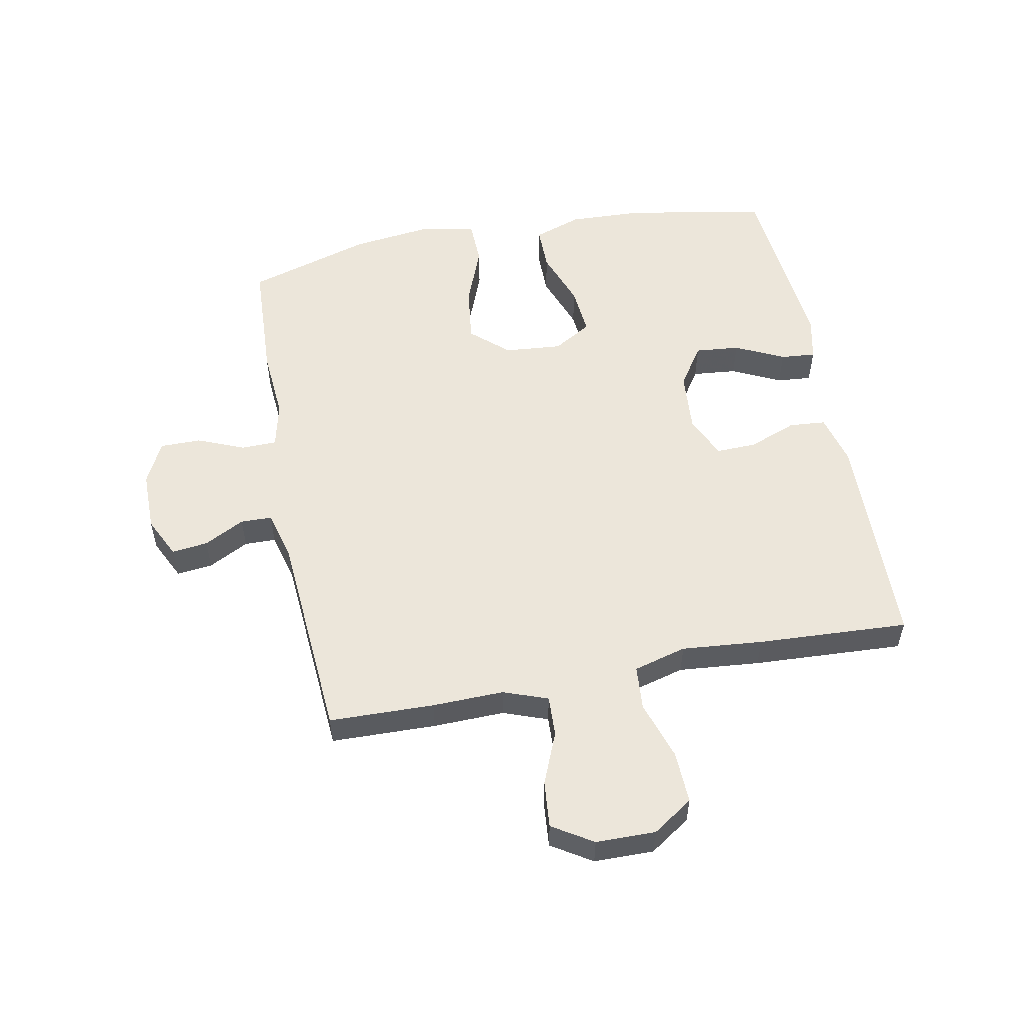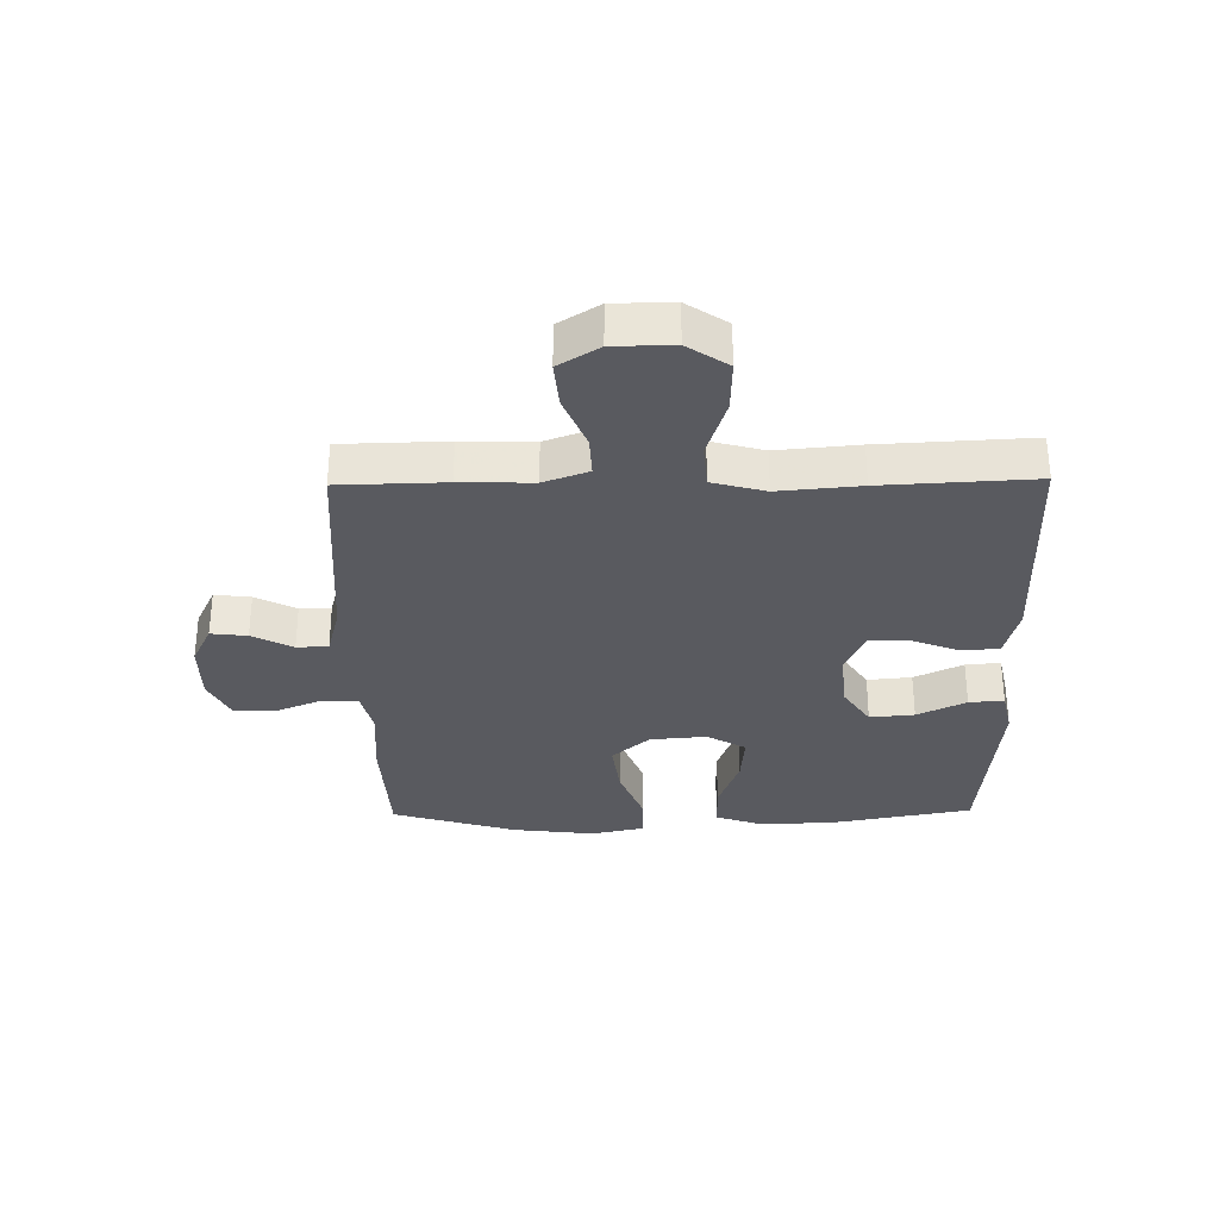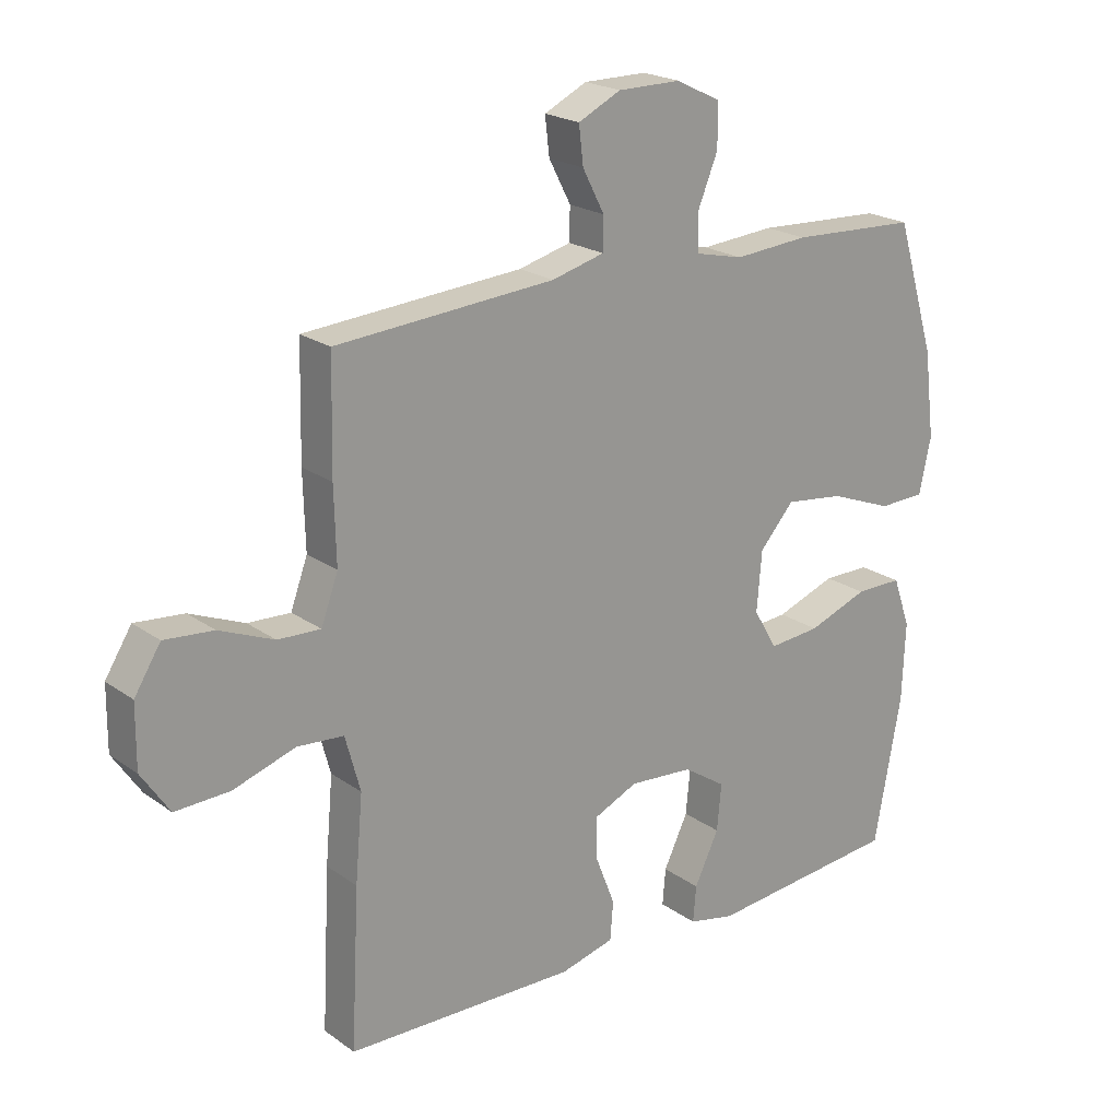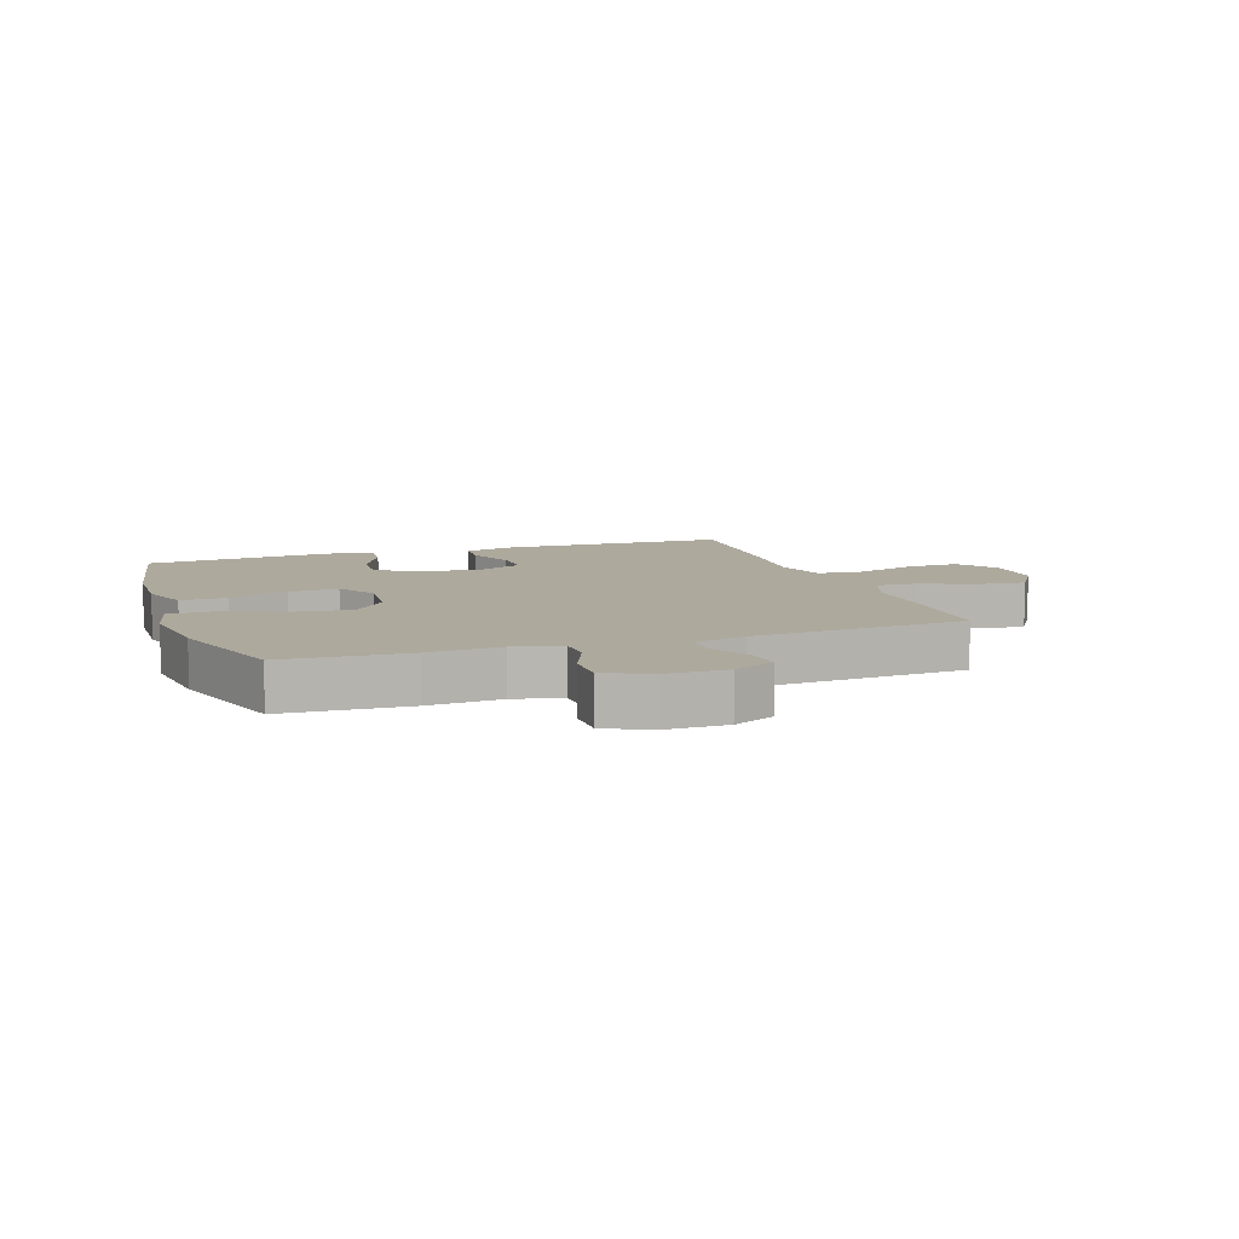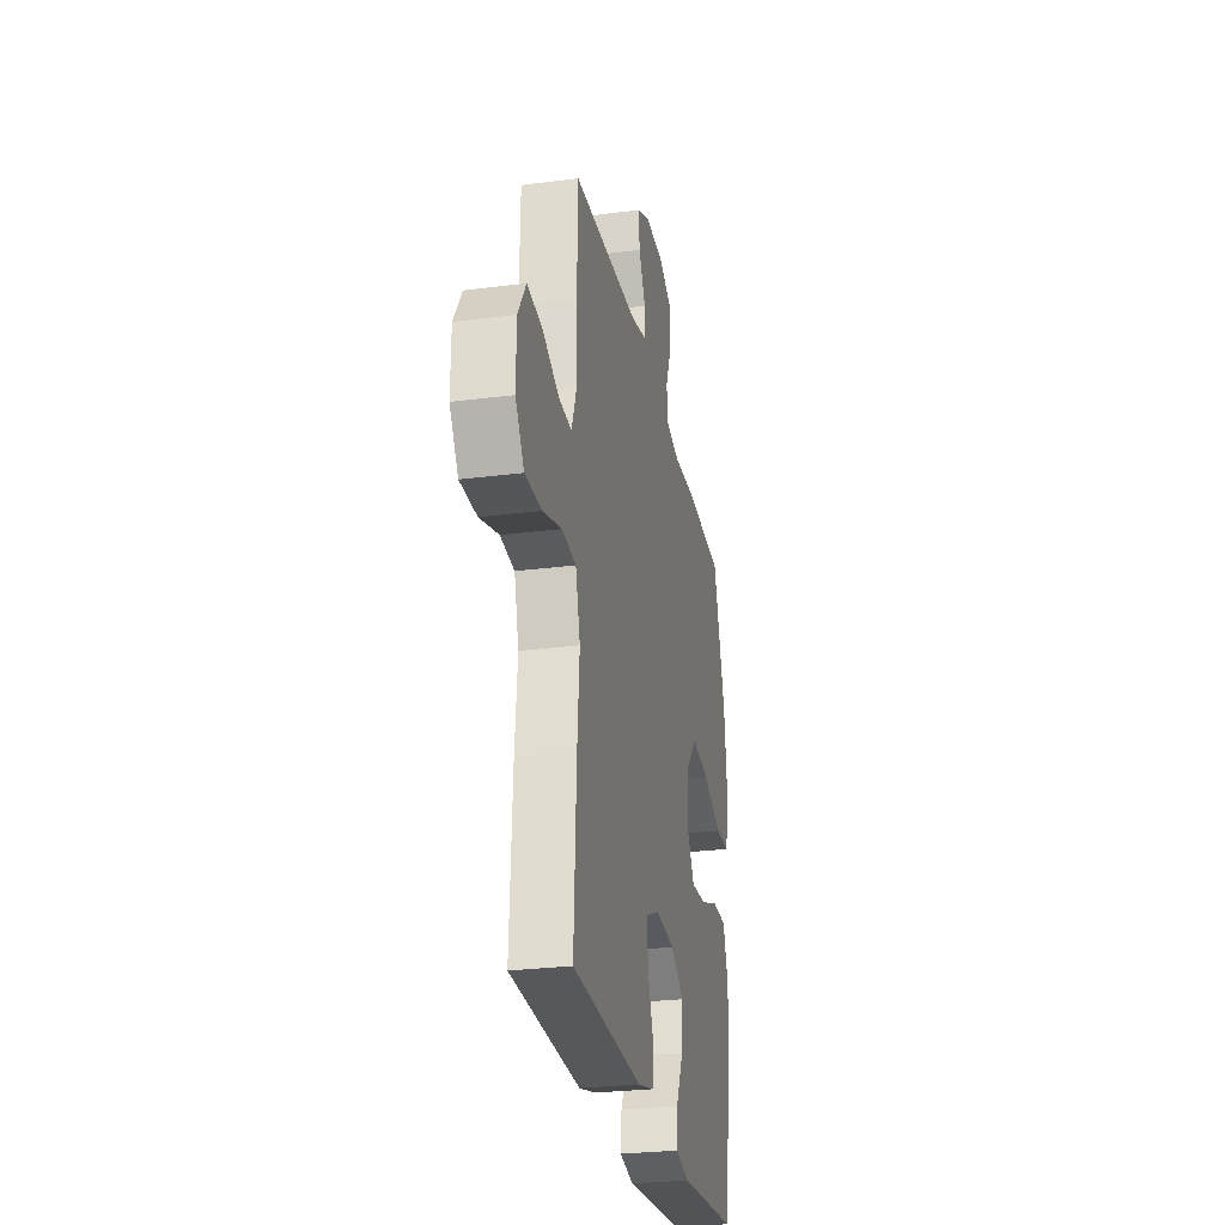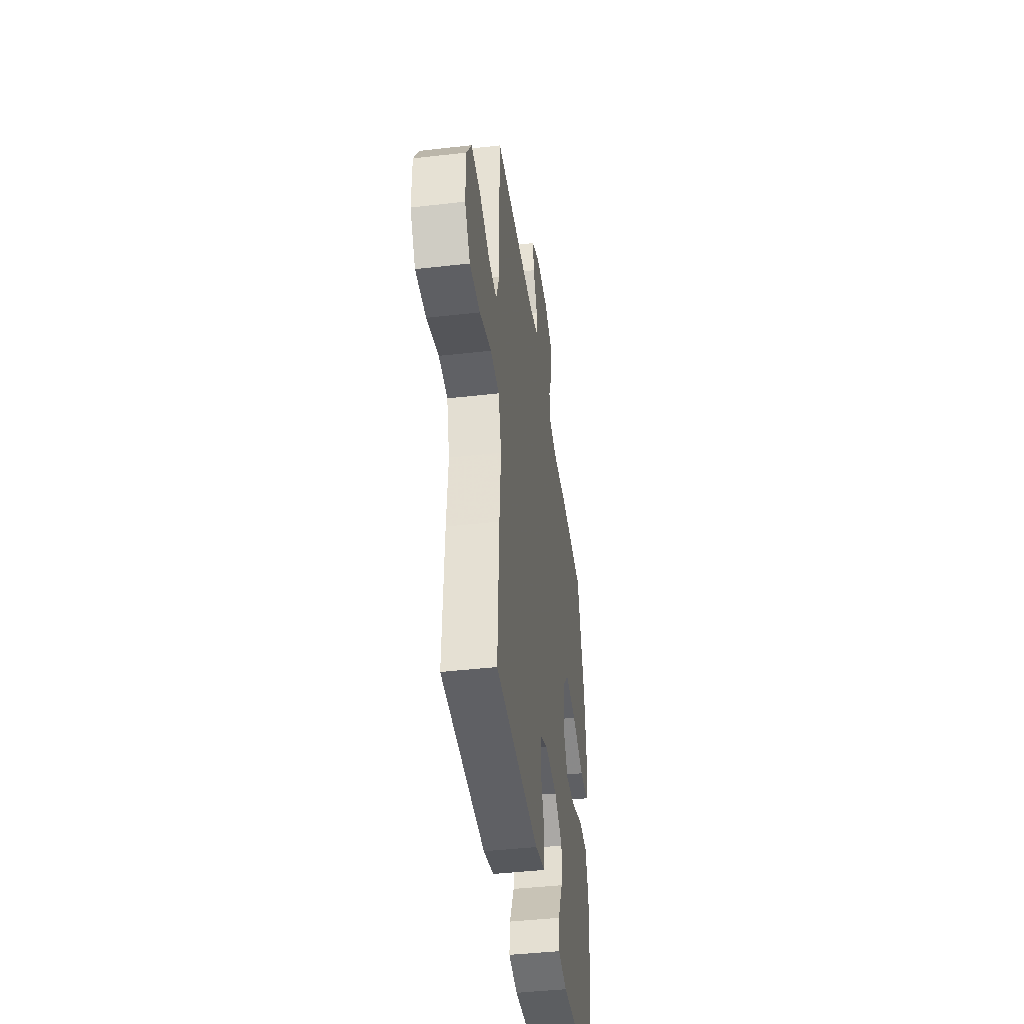
<metadata>
{"format":"obj","ext":"obj","renderer":"f3d","projection":"perspective","resolution":1024,"background":"white","views":[{"elev":54.4,"azim":79.1,"up":"+Y"},{"elev":-31.9,"azim":90.9,"up":"+Y"},{"elev":21.2,"azim":141.2,"up":"+Z"},{"elev":8.8,"azim":-19.1,"up":"+Y"},{"elev":-27.4,"azim":101.2,"up":"+Z"},{"elev":-42.7,"azim":97.8,"up":"+Z"}]}
</metadata>
<code>
v -0.5 0.07 -0.5
v -0.543 0.07 -0.267
v -0.548 0.07 -0.142
v -0.52 0.07 -0.062
v -0.445 0.07 -0.062
v -0.349 0.07 -0.097
v -0.267 0.07 -0.104
v -0.229 0.07 -0.04
v -0.237 0.07 0.055
v -0.292 0.07 0.117
v -0.386 0.07 0.105
v -0.487 0.07 0.066
v -0.561 0.07 0.068
v -0.58 0.07 0.156
v -0.563 0.07 0.293
v -0.5 0.07 0.5
v -0.297 0.07 0.51
v -0.178 0.07 0.501
v -0.101 0.07 0.519
v -0.1 0.07 0.578
v -0.132 0.07 0.656
v -0.132 0.07 0.724
v -0.061 0.07 0.759
v 0.04 0.07 0.759
v 0.108 0.07 0.726
v 0.101 0.07 0.666
v 0.066 0.07 0.599
v 0.067 0.07 0.547
v 0.151 0.07 0.525
v 0.5 0.07 0.5
v 0.504 0.07 0.325
v 0.501 0.07 0.206
v 0.528 0.07 0.132
v 0.596 0.07 0.135
v 0.683 0.07 0.171
v 0.761 0.07 0.178
v 0.803 0.07 0.111
v 0.804 0.07 0.012
v 0.759 0.07 -0.055
v 0.672 0.07 -0.052
v 0.573 0.07 -0.02
v 0.499 0.07 -0.026
v 0.475 0.07 -0.114
v 0.487 0.07 -0.249
v 0.5 0.07 -0.5
v 0.131 0.07 -0.509
v 0.045 0.07 -0.487
v 0.04 0.07 -0.426
v 0.071 0.07 -0.346
v 0.073 0.07 -0.279
v 0.002 0.07 -0.247
v -0.1 0.07 -0.255
v -0.168 0.07 -0.3
v -0.161 0.07 -0.374
v -0.122 0.07 -0.455
v -0.117 0.07 -0.513
v -0.191 0.07 -0.529
v -0.5 0 -0.5
v -0.543 0 -0.267
v -0.548 0 -0.142
v -0.52 0 -0.062
v -0.445 0 -0.062
v -0.349 0 -0.097
v -0.267 0 -0.104
v -0.229 0 -0.04
v -0.237 0 0.055
v -0.292 0 0.117
v -0.386 0 0.105
v -0.487 0 0.066
v -0.561 0 0.068
v -0.58 0 0.156
v -0.563 0 0.293
v -0.5 0 0.5
v -0.297 0 0.51
v -0.178 0 0.501
v -0.101 0 0.519
v -0.1 0 0.578
v -0.132 0 0.656
v -0.132 0 0.724
v -0.061 0 0.759
v 0.04 0 0.759
v 0.108 0 0.726
v 0.101 0 0.666
v 0.066 0 0.599
v 0.067 0 0.547
v 0.151 0 0.525
v 0.5 0 0.5
v 0.504 0 0.325
v 0.501 0 0.206
v 0.528 0 0.132
v 0.596 0 0.135
v 0.683 0 0.171
v 0.761 0 0.178
v 0.803 0 0.111
v 0.804 0 0.012
v 0.759 0 -0.055
v 0.672 0 -0.052
v 0.573 0 -0.02
v 0.499 0 -0.026
v 0.475 0 -0.114
v 0.487 0 -0.249
v 0.5 0 -0.5
v 0.131 0 -0.509
v 0.045 0 -0.487
v 0.04 0 -0.426
v 0.071 0 -0.346
v 0.073 0 -0.279
v 0.002 0 -0.247
v -0.1 0 -0.255
v -0.168 0 -0.3
v -0.161 0 -0.374
v -0.122 0 -0.455
v -0.117 0 -0.513
v -0.191 0 -0.529
f 4 5 6
f 3 4 6
f 2 3 6
f 1 2 6
f 57 1 6
f 56 57 6
f 55 56 6
f 54 55 6
f 53 54 6 7
f 52 53 7 8
f 51 52 8 9
f 50 51 9
f 47 48 49
f 46 47 49
f 45 46 49
f 44 45 49
f 43 44 49
f 42 43 49 50
f 39 40 41
f 38 39 41
f 37 38 41
f 36 37 41
f 35 36 41
f 34 35 41
f 33 34 41 42
f 50 9 10
f 42 50 10
f 33 42 10
f 32 33 10
f 31 32 10
f 30 31 10
f 29 30 10
f 25 26 27
f 24 25 27
f 23 24 27
f 22 23 27
f 21 22 27
f 20 21 27
f 19 20 27 28
f 29 10 11
f 28 29 11
f 19 28 11
f 18 19 11
f 16 17 18
f 15 16 18
f 14 15 18
f 13 14 18
f 12 13 18
f 11 12 18
f 63 62 61
f 63 61 60
f 63 60 59
f 63 59 58
f 63 58 114
f 63 114 113
f 63 113 112
f 63 112 111
f 64 63 111 110
f 65 64 110 109
f 66 65 109 108
f 66 108 107
f 106 105 104
f 106 104 103
f 106 103 102
f 106 102 101
f 106 101 100
f 107 106 100 99
f 98 97 96
f 98 96 95
f 98 95 94
f 98 94 93
f 98 93 92
f 98 92 91
f 99 98 91 90
f 67 66 107
f 67 107 99
f 67 99 90
f 67 90 89
f 67 89 88
f 67 88 87
f 67 87 86
f 84 83 82
f 84 82 81
f 84 81 80
f 84 80 79
f 84 79 78
f 84 78 77
f 85 84 77 76
f 68 67 86
f 68 86 85
f 68 85 76
f 68 76 75
f 75 74 73
f 75 73 72
f 75 72 71
f 75 71 70
f 75 70 69
f 75 69 68
f 1 58 59 2
f 2 59 60 3
f 3 60 61 4
f 4 61 62 5
f 5 62 63 6
f 6 63 64 7
f 7 64 65 8
f 8 65 66 9
f 9 66 67 10
f 10 67 68 11
f 11 68 69 12
f 12 69 70 13
f 13 70 71 14
f 14 71 72 15
f 15 72 73 16
f 16 73 74 17
f 17 74 75 18
f 18 75 76 19
f 19 76 77 20
f 20 77 78 21
f 21 78 79 22
f 22 79 80 23
f 23 80 81 24
f 24 81 82 25
f 25 82 83 26
f 26 83 84 27
f 27 84 85 28
f 28 85 86 29
f 29 86 87 30
f 30 87 88 31
f 31 88 89 32
f 32 89 90 33
f 33 90 91 34
f 34 91 92 35
f 35 92 93 36
f 36 93 94 37
f 37 94 95 38
f 38 95 96 39
f 39 96 97 40
f 40 97 98 41
f 41 98 99 42
f 42 99 100 43
f 43 100 101 44
f 44 101 102 45
f 45 102 103 46
f 46 103 104 47
f 47 104 105 48
f 48 105 106 49
f 49 106 107 50
f 50 107 108 51
f 51 108 109 52
f 52 109 110 53
f 53 110 111 54
f 54 111 112 55
f 55 112 113 56
f 56 113 114 57
f 57 114 58 1

</code>
